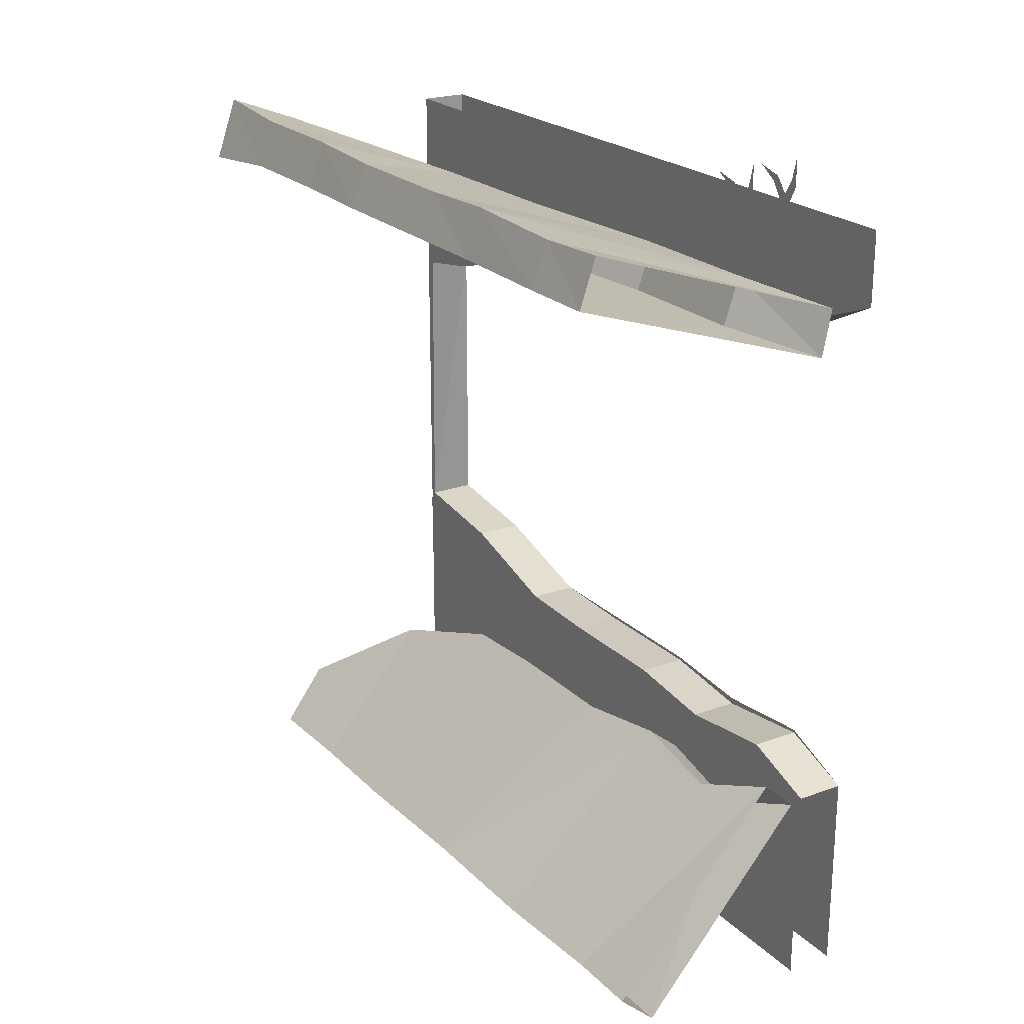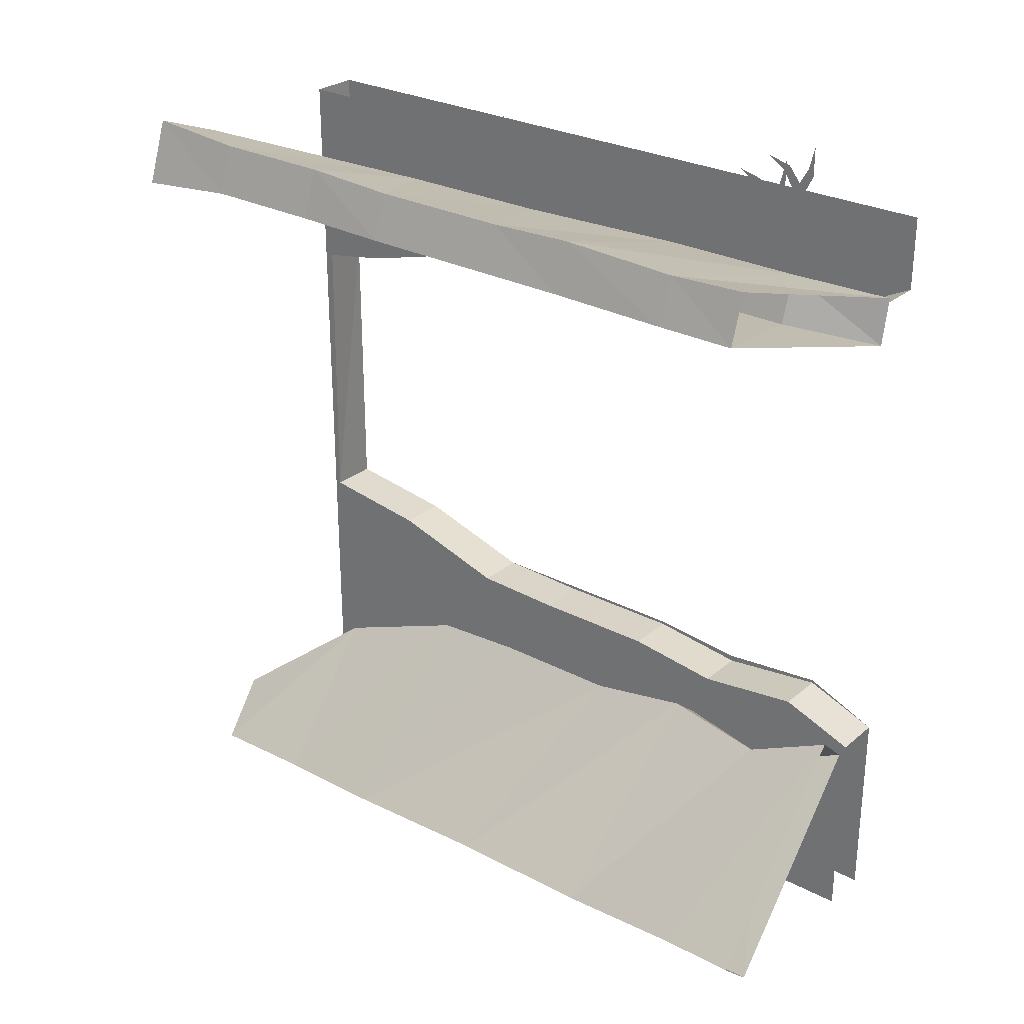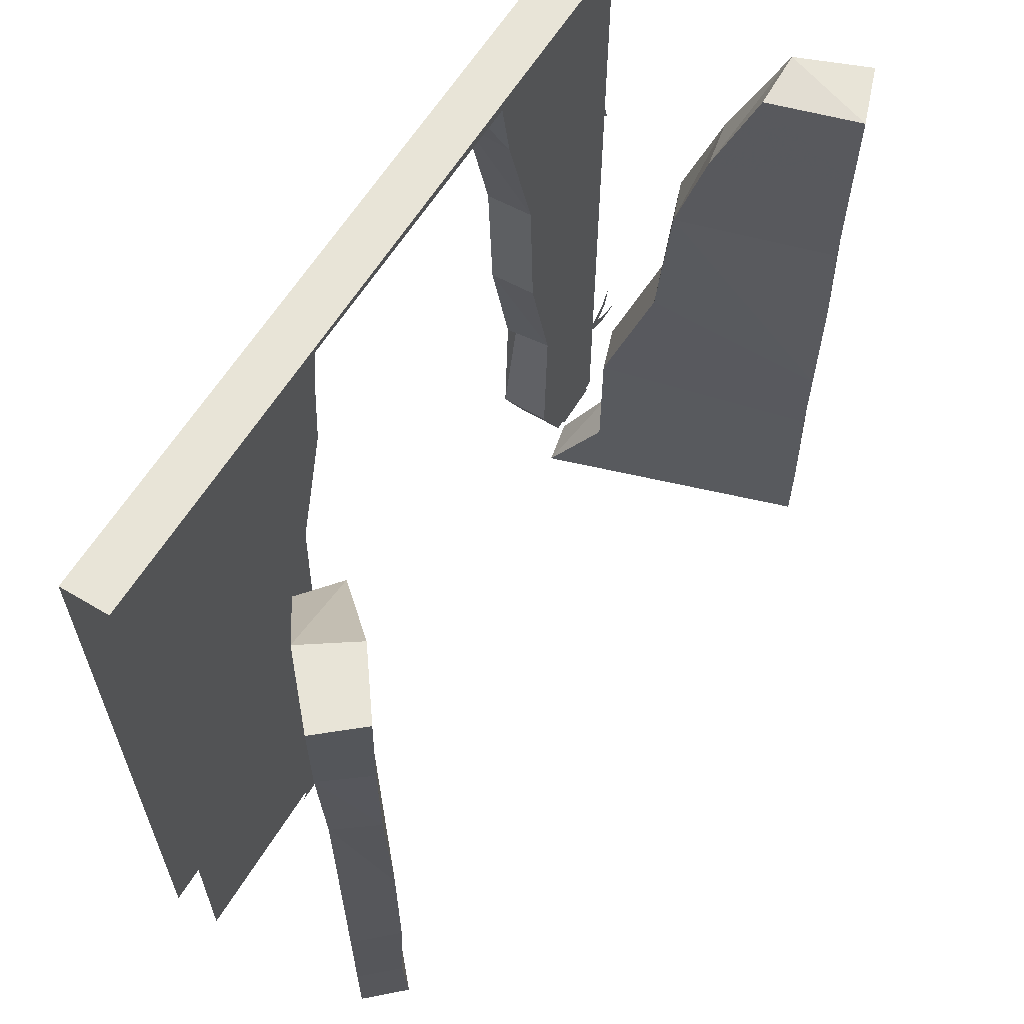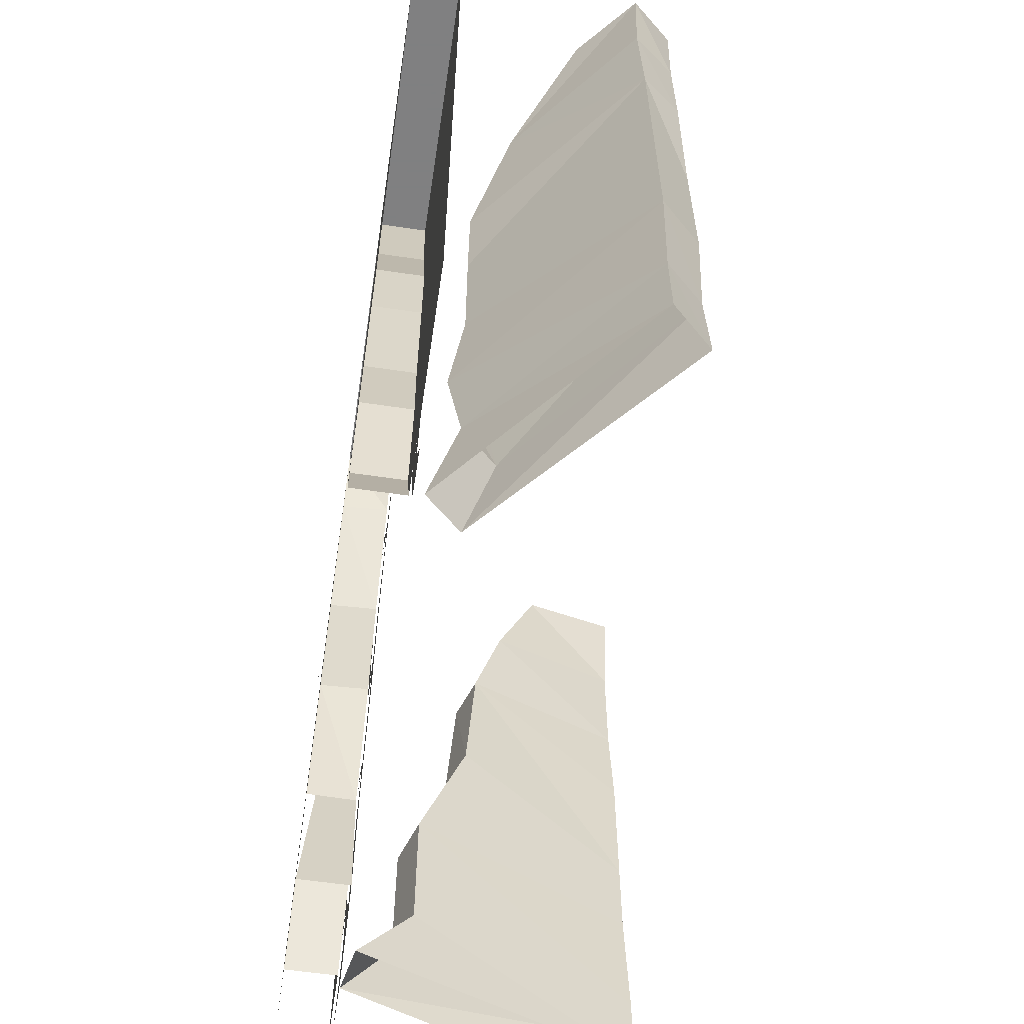
<metadata>
{"format":"obj","ext":"obj","renderer":"f3d","projection":"perspective","resolution":1024,"background":"white","views":[{"elev":22.5,"azim":-32.1,"up":"+Z"},{"elev":27.8,"azim":-51.1,"up":"+Z"},{"elev":61.3,"azim":-148.8,"up":"+Y"},{"elev":-60.0,"azim":171.4,"up":"+Y"}]}
</metadata>
<code>
v -0.02344 1.688 -0.3984
v -0.02344 1.711 -0.3828
v -0.02344 1.688 -0.3359
v -0.02344 1.648 -0.3359
v -0.02344 1.719 -0.4219
v -0.02344 1.695 -0.5078
v -0.02344 1.828 -0.5
v -0.02344 1.539 -0.7266
v -0.02344 1.422 -0.6641
v -0.02344 1.43 -0.7031
v -0.02344 1.391 -0.7109
v -0.02344 1.375 -0.7891
v -0.02344 1.367 -0.6016
v -0.02344 1.352 -0.625
v -0.02344 1.312 -0.5547
v -0.02344 1.266 -0.5625
v -0.02344 1.297 -0.5234
v -0.02344 1.195 -0.4844
v -0.02344 1.141 -0.5078
v -0.02344 1.086 -0.4531
v -0.02344 1.164 -0.4531
v -0.02344 1.555 -0.5781
v -0.02344 1.453 -0.5234
v -0.02344 1.453 -0.5547
v -0.02344 0.8672 -0.5625
v -0.02344 0.7422 -0.5
v -0.02344 0.7422 -0.5234
v -0.02344 0.7188 -0.5078
v -0.02344 0.7109 -0.5938
v -0.02344 0.7266 -0.4531
v -0.02344 0.6719 -0.4531
v -0.02344 1.859 -0.3203
v -0.02344 1.859 -0.2891
v -0.02344 1.562 -0.3125
v -0.02344 1.578 -0.3594
v -0.02344 1.25 -0.4062
v -0.02344 1.25 -0.4453
v -0.02344 1.016 -0.4141
v -0.02344 1 -0.4609
v -0.02344 0.6875 -0.4141
v -0.02344 0.6875 -0.4609
v -0.02344 0.4453 -0.4453
v -0.02344 0.4375 -0.5
v -0.02344 0.1797 -0.4141
v -0.02344 0.1875 -0.4688
v -0.02344 -0.007812 -0.4844
v -0.02344 -0.007812 -0.5938
v -0.02344 0.2734 -0.7188
v -0.02344 0.2578 -0.7812
v -0.02344 0.2812 -0.7266
v -0.02344 0.3203 -0.6797
v -0.02344 0.2969 -0.6719
v -0.02344 0.3281 -0.6719
v -0.02344 0.3281 -0.6562
v -0.02344 0.2969 -0.5859
v -0.02344 0.3516 -0.6172
v -0.02344 0.3359 -0.5547
v -0.02344 0.1094 -0.5156
v -0.02344 0.3594 -0.7188
v -0.02344 0.3516 -0.7266
v -0.02344 0.4062 -0.75
v -0.02344 0.4297 -0.625
v -0.02344 0.4297 -0.6016
v -0.02344 0.5312 -0.6094
v 0.1094 1.867 -1.008
v 0.1094 1.562 -0.3125
v 0.1094 1.852 -0.2734
v 0.1094 1.852 0.4766
v 0.1094 1.867 0.9922
v 0.1094 1.664 0.5312
v 0.1094 1.281 0.625
v 0.1094 -0.007812 0.9922
v 0.1094 0.9141 0.6406
v 0.1094 0.5469 0.7188
v 0.1094 -0.007812 0.8047
v 0.1094 0.1953 0.7031
v -0.01562 -0.007812 0.8047
v -0.01562 0.1953 0.7031
v -0.01562 -0.007812 0.9922
v -0.01562 0.5547 0.7266
v -0.01562 0.9219 0.6406
v -0.01562 1.867 0.9922
v -0.01562 1.289 0.625
v -0.01562 1.664 0.5234
v -0.01562 1.844 0.4922
v -0.01562 1.852 -0.2734
v -0.01562 1.867 -1.008
v -0.01562 1.562 -0.3125
v -0.01562 1.25 -0.4062
v -0.01562 -0.007812 -1.008
v -0.01562 1.016 -0.4141
v -0.01562 0.4453 -0.4453
v -0.01562 -0.007812 -0.4844
v -0.01562 0.1797 -0.4141
v 0.1094 0.1797 -0.4141
v 0.1094 -0.007812 -0.4844
v 0.1094 -0.007812 -1.008
v 0.1094 0.4453 -0.4453
v 0.1094 0.6875 -0.4141
v 0.1094 1.016 -0.4141
v 0.1094 1.25 -0.4062
v -0.01562 1.867 -0.007812
v 0.1094 1.867 -0.007812
v -0.01562 0.6875 -0.4141
v -0.02344 1.648 0.5781
v -0.02344 1.688 0.5625
v -0.02344 1.742 0.6484
v -0.02344 1.719 0.6719
v -0.02344 1.75 0.6875
v -0.02344 1.766 0.7812
v -0.02344 1.812 0.7031
v -0.02344 1.398 0.9609
v -0.02344 1.383 0.9375
v -0.02344 1.508 0.9219
v -0.02344 1.344 0.9453
v -0.02344 1.32 0.9062
v -0.02344 1.336 0.8906
v -0.02344 1.234 0.8359
v -0.02344 1.289 0.8438
v -0.02344 1.281 0.8047
v -0.02344 1.414 0.8047
v -0.02344 1.414 0.8281
v -0.02344 1.516 0.8516
v -0.02344 1.289 0.9922
v -0.02344 1.094 0.7812
v -0.02344 1.133 0.75
v -0.02344 1.047 0.6875
v -0.02344 1.148 0.6719
v -0.02344 0.1953 0.7031
v 0.08594 0.5625 0.7266
v 0.1094 0.4375 -0.5
v 0.1094 0.4453 -0.4297
v 0.1094 0.6875 -0.4062
v 0.1094 0.6875 -0.4609
v 0.1094 1.016 -0.4062
v 0.1094 1 -0.4609
v 0.1094 1.25 -0.4453
v 0.1094 1.578 -0.3516
v 0.1094 1.859 -0.2891
v 0.1094 1.859 -0.3203
v 0.1094 0.1875 -0.4688
v 0.1094 0.1797 -0.4062
v 0.1094 0.2812 -0.7266
v 0.1094 0.2578 -0.7812
v 0.1094 0.2734 -0.7188
v 0.1094 0.2969 -0.6719
v 0.1094 0.3203 -0.6797
v 0.1094 0.3281 -0.6562
v 0.1094 0.3281 -0.6719
v 0.1094 0.3516 -0.7266
v 0.1094 0.3594 -0.7188
v 0.1094 0.4062 -0.75
v 0.1094 0.3516 -0.6172
v 0.1094 0.2969 -0.5859
v 0.1094 0.3359 -0.5547
v 0.1094 0.4297 -0.6016
v 0.1094 0.4297 -0.625
v 0.1094 0.5312 -0.6094
v 0.1094 0.1094 -0.5156
v 0.1094 -0.007812 -0.5938
v 0.1094 0.7422 -0.5234
v 0.1094 0.7422 -0.5
v 0.1094 0.8672 -0.5625
v 0.1094 0.7188 -0.5078
v 0.1094 0.6719 -0.4531
v 0.1094 0.7266 -0.4531
v 0.1094 0.7109 -0.5938
v 0.1094 1.43 -0.7031
v 0.1094 1.422 -0.6641
v 0.1094 1.539 -0.7266
v 0.1094 1.391 -0.7109
v 0.1094 1.352 -0.625
v 0.1094 1.367 -0.6016
v 0.1094 1.266 -0.5625
v 0.1094 1.312 -0.5547
v 0.1094 1.297 -0.5234
v 0.1094 1.453 -0.5234
v 0.1094 1.453 -0.5547
v 0.1094 1.555 -0.5781
v 0.1094 1.375 -0.7891
v 0.1094 1.141 -0.5078
v 0.1094 1.195 -0.4844
v 0.1094 1.086 -0.4531
v 0.1094 1.164 -0.4531
v 0.1094 1.641 -0.3125
v 0.1094 1.688 -0.3281
v 0.1094 1.711 -0.3828
v 0.1094 1.688 -0.3984
v 0.1094 1.719 -0.4219
v 0.1094 1.695 -0.5078
v 0.1094 1.828 -0.5
v -0.02344 0.7656 0.8125
v -0.02344 0.7891 0.7969
v -0.02344 0.8203 0.8828
v -0.02344 0.7578 0.7969
v -0.02344 0.6953 0.75
v -0.02344 0.7344 0.7422
v -0.02344 0.75 0.875
v -0.02344 0.3047 1.047
v -0.02344 0.2891 1.109
v -0.02344 0.2891 1.031
v -0.02344 0.3203 0.9688
v -0.02344 0.3281 1.008
v -0.02344 0.3438 0.9766
v -0.02344 0.3438 0.9844
v -0.02344 0.3594 1.047
v -0.02344 0.375 1.031
v -0.02344 0.4219 1.062
v -0.02344 0.3438 0.9141
v -0.02344 0.2969 0.8828
v -0.02344 0.3438 0.875
v -0.02344 0.4453 0.9297
v -0.02344 0.4375 0.9531
v -0.02344 0.5469 0.9219
v -0.02344 0.1094 0.8594
v -0.02344 0.1953 0.7734
v 0.1172 1.508 0.9219
v 0.1172 1.383 0.9375
v 0.1172 1.398 0.9609
v 0.1172 1.289 0.9922
v 0.1172 1.344 0.9453
v 0.1172 1.336 0.8906
v 0.1172 1.32 0.9062
v 0.1172 1.289 0.8438
v 0.1172 1.281 0.8047
v 0.1172 1.234 0.8359
v -0.02344 0.2031 0.7812
v -0.02344 0 0.9688
v -0.02344 0 0.8281
v -0.02344 0.5547 0.7266
v -0.02344 0.5625 0.7812
v -0.02344 0.9219 0.6406
v -0.02344 0.9297 0.6953
v -0.02344 1.289 0.625
v -0.02344 1.32 0.6719
v -0.02344 1.57 0.5625
v -0.02344 1.57 0.6094
v -0.02344 1.852 0.4922
v -0.02344 1.852 0.5234
v 0.1094 1.32 0.6719
v 0.1094 1.289 0.625
v 0.1094 0.9219 0.6406
v 0.1094 0.9297 0.6953
v 0.1094 0.5625 0.7734
v 0.1094 0.2031 0.7812
v 0.1094 0 0.9688
v 0.1094 1.234 0.8359
v 0.1094 1.281 0.8047
v 0.1094 1.133 0.75
v 0.1094 1.094 0.7812
v 0.1094 1.047 0.6875
v 0.1094 1.148 0.6719
v 0.1094 1.414 0.8281
v 0.1094 1.414 0.8047
v 0.1094 1.289 0.8438
v 0.1094 1.516 0.8516
v 0.1094 1.32 0.9062
v 0.1094 1.336 0.8906
v 0.1094 1.398 0.9609
v 0.1094 1.383 0.9375
v 0.1094 1.344 0.9453
v 0.1094 1.57 0.6094
v 0.1094 1.57 0.5547
v 0.1094 1.852 0.5234
v 0.1094 1.719 0.6719
v 0.1094 1.742 0.6484
v 0.1094 1.688 0.5625
v 0.1094 1.656 0.5781
v 0.1094 1.75 0.6875
v 0.1094 1.766 0.7812
v 0.1094 1.812 0.7031
v 0.1094 0.8203 0.8828
v 0.1094 0.7891 0.7969
v 0.1094 0.7656 0.8125
v 0.1094 0.7578 0.7969
v 0.1094 0.75 0.875
v 0.1094 0.7344 0.7422
v 0.1094 0.6953 0.75
v 0.1094 0.2891 1.031
v 0.1094 0.2891 1.109
v 0.1094 0.3047 1.047
v 0.1094 0.3281 1.008
v 0.1094 0.3203 0.9688
v 0.1094 0.3438 0.9844
v 0.1094 0.3438 0.9766
v 0.1094 0.2969 0.8828
v 0.1094 0.3438 0.9141
v 0.1094 0.3438 0.875
v 0.1094 0.1172 0.8594
v 0.1094 0.375 1.031
v 0.1094 0.3594 1.047
v 0.1094 0.4219 1.062
v 0.1094 0.4375 0.9531
v 0.1094 0.4453 0.9297
v 0.1094 0.5469 0.9219
v -0.4766 0.5 -0.9922
v -0.5703 0.5 -0.9062
v -0.5547 0.1875 -0.9062
v -0.4688 0.1875 -0.9844
v -0.07812 0.4453 -0.5234
v -0.1094 0.6875 -0.5547
v -0.4766 0.875 -0.9922
v -0.5703 0.875 -0.9062
v -0.1641 0.4453 -0.4531
v -0.1953 0.1797 -0.4766
v -0.1328 -0.007812 -0.4141
v -0.5625 -0.007812 -0.8984
v -0.4688 -0.007812 -0.9844
v -0.1094 0.1797 -0.5547
v -0.1953 0.6875 -0.4766
v -0.1094 1.016 -0.5547
v -0.4766 1.273 -0.9922
v -0.5703 1.273 -0.9219
v -0.3438 1.82 -0.8594
v -0.4766 1.82 -1.008
v -0.1953 1.562 -0.6719
v -0.2734 1.562 -0.5781
v -0.4688 1.82 -0.7734
v -0.5781 1.82 -0.9219
v -0.5703 1.555 -0.9219
v -0.4688 1.555 -1
v -0.1094 1.25 -0.5703
v -0.2031 1.25 -0.4844
v -0.1953 1.016 -0.4766
v -0.04688 -0.007812 -0.4922
v -0.3672 1.523 0.9531
v -0.3906 1.523 0.8281
v -0.3203 1.266 0.8125
v -0.2812 1.266 0.9219
v -0.6797 1.547 1.055
v -0.4922 1.805 1
v -0.4922 1.789 0.8594
v -0.7188 1.547 0.9375
v -0.7188 1.25 0.9375
v -0.7266 1.008 0.9375
v -0.7266 0.6641 0.9375
v -0.2969 0.8984 0.7969
v -0.2578 0.8984 0.9141
v -0.6875 1.008 1.047
v -0.6797 1.25 1.055
v -0.6719 1.805 1.07
v -0.7266 1.805 0.9141
v -0.1406 0.5312 0.875
v -0.1797 0.5312 0.7578
v -0.1797 0.1797 0.7578
v -0.1406 0.1797 0.875
v -0.6875 0.4531 1.055
v -0.6875 0.6641 1.047
v -0.7266 0.4531 0.9375
v -0.7344 0.1562 0.9375
v -0.7344 -0.03125 0.9375
v -0.04688 -0.02344 0.7109
v -0.02344 -0.02344 0.8281
v -0.6953 0.1562 1.047
v -0.6953 -0.03125 1.055
v 0.1094 -0.007812 -0.007812
v -0.01562 -0.007812 -0.007812
v 0.4219 -0.007812 0.04688
v 0.4219 1.867 0.04688
v -0.4609 -0.007812 -0.9844
v -0.5547 -0.007812 -0.8984
v -0.5781 1.867 -0.9219
v 0.3281 -0.007812 0.1172
v 0.5547 -0.02344 0.4766
v 0.5234 1.852 0.5156
v -0.7422 -0.02344 0.9531
v -0.6953 -0.02344 1.055
v -0.6719 1.852 1.062
v 0.5781 -0.02344 0.6406
v -0.02344 1.688 -0.3984
v -0.02344 1.688 -0.3984
v -0.02344 1.688 -0.3984
v -0.02344 1.688 -0.3984
f 1 2 3
f 1 3 4
f 5 2 1
f 5 1 6
f 7 2 5
f 8 9 10
f 10 9 11
f 10 11 12
f 11 9 13
f 11 13 14
f 14 13 15
f 14 15 16
f 16 15 17
f 16 17 18
f 16 18 19
f 19 18 20
f 20 18 21
f 22 23 24
f 24 23 17
f 24 17 15
f 25 26 27
f 27 26 28
f 27 28 29
f 28 26 30
f 28 30 31
f 32 33 34
f 32 34 35
f 35 34 36
f 35 36 37
f 37 36 38
f 37 38 39
f 39 38 40
f 39 40 41
f 41 40 42
f 41 42 43
f 43 42 44
f 43 44 45
f 45 44 46
f 45 46 47
f 48 49 50
f 48 50 51
f 48 51 52
f 52 51 53
f 52 53 54
f 52 54 55
f 55 54 56
f 55 56 57
f 55 57 45
f 55 45 58
f 59 53 51
f 59 51 60
f 59 60 61
f 62 63 57
f 62 57 56
f 64 63 62
f 65 66 67
f 65 67 68
f 65 68 69
f 69 68 70
f 69 70 71
f 69 71 72
f 72 71 73
f 72 73 74
f 72 74 75
f 75 74 76
f 75 76 77
f 77 76 78
f 77 78 79
f 79 78 80
f 79 80 81
f 79 81 82
f 82 81 83
f 82 83 84
f 82 84 85
f 82 85 86
f 82 86 87
f 87 86 88
f 87 88 89
f 87 89 90
f 90 89 91
f 90 91 92
f 90 92 93
f 93 92 94
f 93 94 95
f 93 95 96
f 96 95 97
f 97 95 98
f 97 98 99
f 97 99 100
f 97 100 65
f 65 100 101
f 65 101 66
f 66 101 89
f 66 89 88
f 66 88 67
f 67 88 86
f 67 86 68
f 68 86 85
f 68 85 84
f 68 84 70
f 70 84 83
f 70 83 71
f 71 83 81
f 71 81 73
f 73 81 80
f 73 80 74
f 69 82 102
f 69 102 103
f 103 102 87
f 103 87 65
f 91 104 92
f 92 104 99
f 92 99 98
f 92 98 94
f 94 98 95
f 105 106 107
f 105 107 108
f 108 107 109
f 108 109 110
f 109 107 111
f 112 113 114
f 113 112 115
f 113 115 116
f 113 116 117
f 117 116 118
f 117 118 119
f 119 118 120
f 119 120 121
f 119 121 122
f 122 121 123
f 115 112 124
f 125 126 120
f 125 120 118
f 125 127 128
f 125 128 126
f 101 100 91
f 101 91 89
f 100 99 104
f 100 104 91
f 129 76 130
f 129 130 80
f 131 132 133
f 131 133 134
f 134 133 135
f 134 135 136
f 136 135 101
f 136 101 137
f 137 101 66
f 137 66 138
f 138 66 139
f 138 139 140
f 141 142 132
f 141 132 131
f 143 144 145
f 143 145 146
f 143 146 147
f 147 146 148
f 147 148 149
f 147 149 150
f 150 149 151
f 150 151 152
f 153 148 146
f 153 146 154
f 153 154 155
f 153 155 156
f 153 156 157
f 157 156 158
f 159 141 155
f 159 155 154
f 160 96 142
f 160 142 141
f 161 162 163
f 162 161 164
f 162 164 165
f 162 165 166
f 164 161 167
f 168 169 170
f 169 168 171
f 169 171 172
f 169 172 173
f 173 172 174
f 173 174 175
f 175 174 176
f 175 176 177
f 175 177 178
f 178 177 179
f 171 168 180
f 181 182 176
f 181 176 174
f 181 183 184
f 181 184 182
f 185 186 187
f 185 187 188
f 188 187 189
f 188 189 190
f 189 187 191
f 192 193 194
f 193 192 195
f 193 195 196
f 193 196 197
f 195 192 198
f 199 200 201
f 199 201 202
f 199 202 203
f 203 202 204
f 203 204 205
f 203 205 206
f 206 205 207
f 206 207 208
f 209 204 202
f 209 202 210
f 209 210 211
f 209 211 212
f 209 212 213
f 213 212 214
f 215 216 211
f 215 211 210
f 217 218 219
f 220 219 221
f 221 218 222
f 221 222 223
f 224 225 226
f 227 228 229
f 227 229 129
f 227 129 230
f 227 230 231
f 231 230 232
f 231 232 233
f 233 232 234
f 233 234 235
f 235 234 236
f 235 236 237
f 237 236 238
f 237 238 239
f 240 241 242
f 240 242 243
f 243 242 74
f 243 74 244
f 244 74 76
f 244 76 245
f 245 76 246
f 246 76 75
f 247 248 249
f 247 249 250
f 250 249 251
f 251 249 252
f 253 254 248
f 253 248 255
f 256 254 253
f 257 258 255
f 257 255 247
f 259 260 261
f 262 263 241
f 262 241 240
f 264 68 263
f 264 263 262
f 265 266 267
f 265 267 268
f 269 266 265
f 269 265 270
f 271 266 269
f 272 273 274
f 274 273 275
f 274 275 276
f 275 273 277
f 275 277 278
f 279 280 281
f 279 281 282
f 279 282 283
f 283 282 284
f 283 284 285
f 283 285 286
f 286 285 287
f 286 287 288
f 286 288 245
f 286 245 289
f 290 284 282
f 290 282 291
f 290 291 292
f 293 294 288
f 293 288 287
f 295 294 293
f 296 297 298
f 296 298 299
f 296 299 300
f 296 300 301
f 296 301 302
f 296 302 297
f 297 302 303
f 297 303 304
f 297 304 305
f 297 305 298
f 298 305 306
f 298 306 307
f 298 307 299
f 299 307 308
f 299 308 309
f 299 309 300
f 300 309 305
f 300 305 304
f 300 304 301
f 301 304 310
f 301 310 311
f 301 311 302
f 302 311 312
f 302 312 303
f 303 312 313
f 303 313 310
f 303 310 304
f 314 315 316
f 314 316 317
f 314 317 318
f 314 318 315
f 315 318 319
f 315 319 320
f 315 320 321
f 315 321 316
f 316 321 312
f 316 312 322
f 316 322 323
f 316 323 317
f 317 323 320
f 317 320 319
f 317 319 318
f 322 312 311
f 322 311 324
f 322 324 323
f 323 324 313
f 323 313 320
f 320 313 321
f 321 313 312
f 309 308 325
f 309 325 306
f 309 306 305
f 310 313 324
f 310 324 311
f 326 327 328
f 326 328 329
f 326 329 330
f 326 330 331
f 326 331 327
f 327 331 332
f 327 332 333
f 327 333 334
f 327 334 328
f 328 334 335
f 328 335 336
f 328 336 337
f 328 337 329
f 329 337 338
f 329 338 339
f 329 339 340
f 329 340 330
f 330 340 334
f 330 334 333
f 330 333 341
f 330 341 331
f 331 341 342
f 331 342 332
f 332 342 333
f 333 342 341
f 343 344 345
f 343 345 346
f 343 346 347
f 343 347 348
f 343 348 338
f 343 338 344
f 344 338 337
f 344 337 349
f 344 349 350
f 344 350 345
f 345 350 351
f 345 351 352
f 345 352 346
f 346 352 353
f 346 353 354
f 346 354 347
f 347 354 350
f 347 350 349
f 347 349 348
f 348 349 336
f 348 336 339
f 348 339 338
f 339 336 335
f 339 335 340
f 340 335 334
f 354 355 351
f 354 351 350
f 349 337 336
f 354 353 355

</code>
